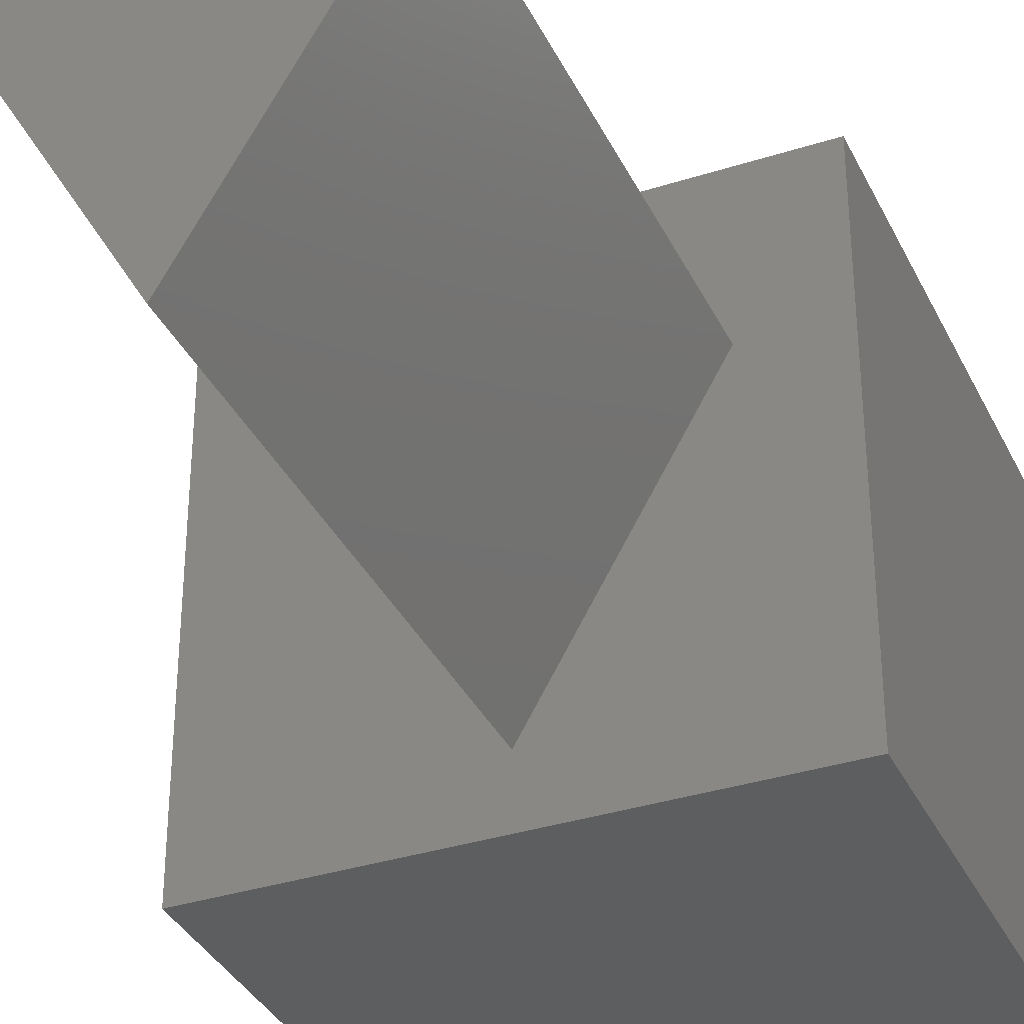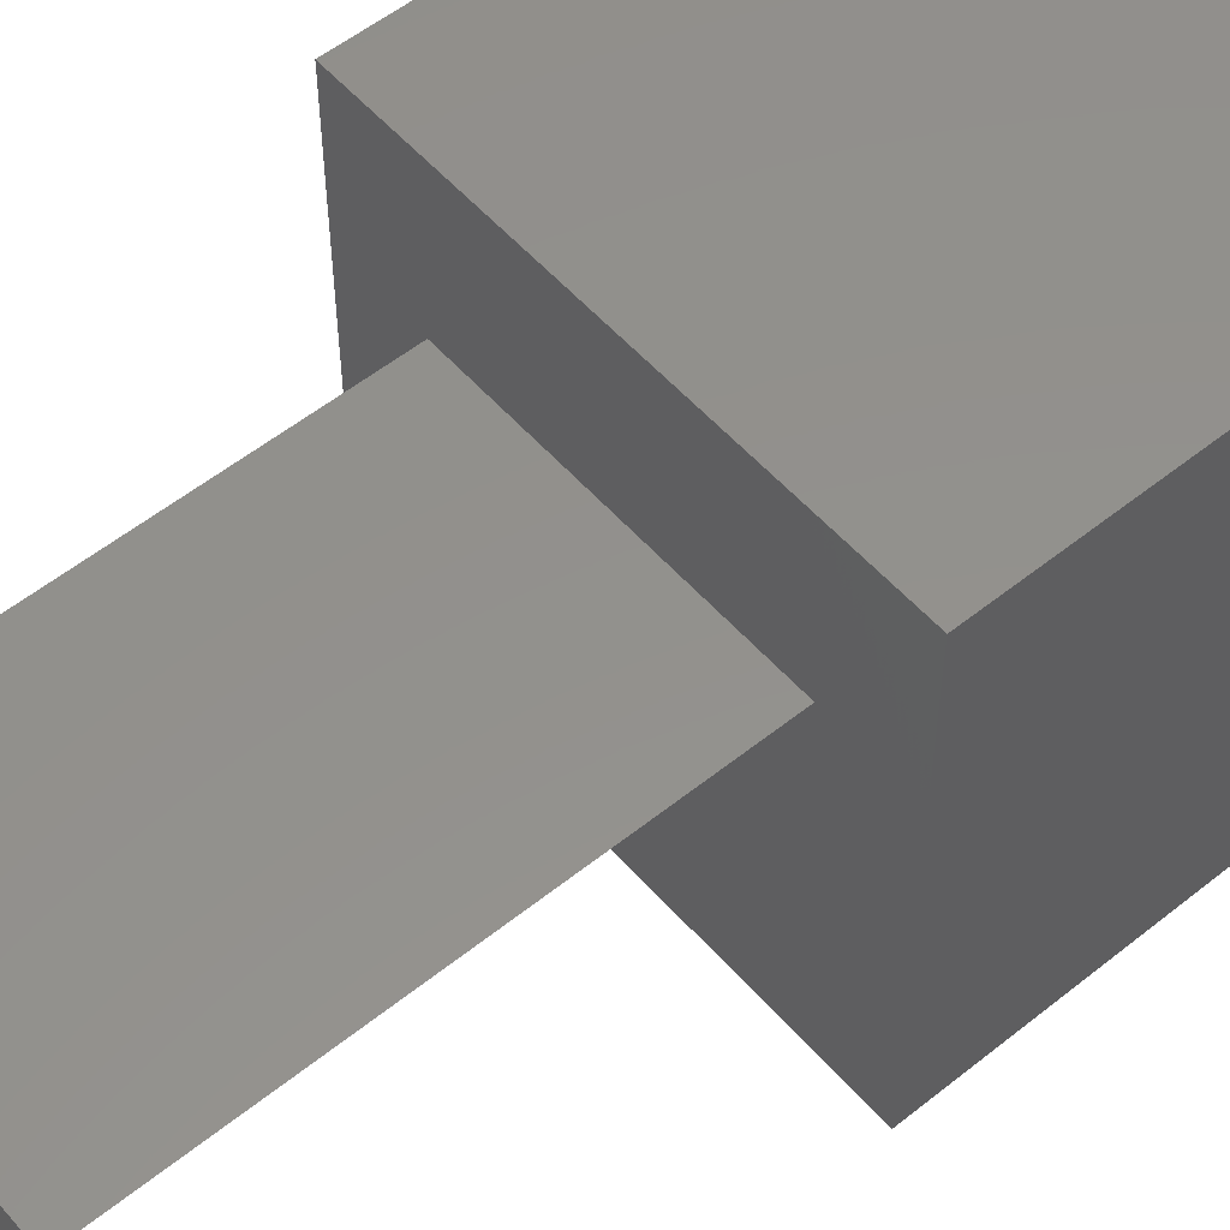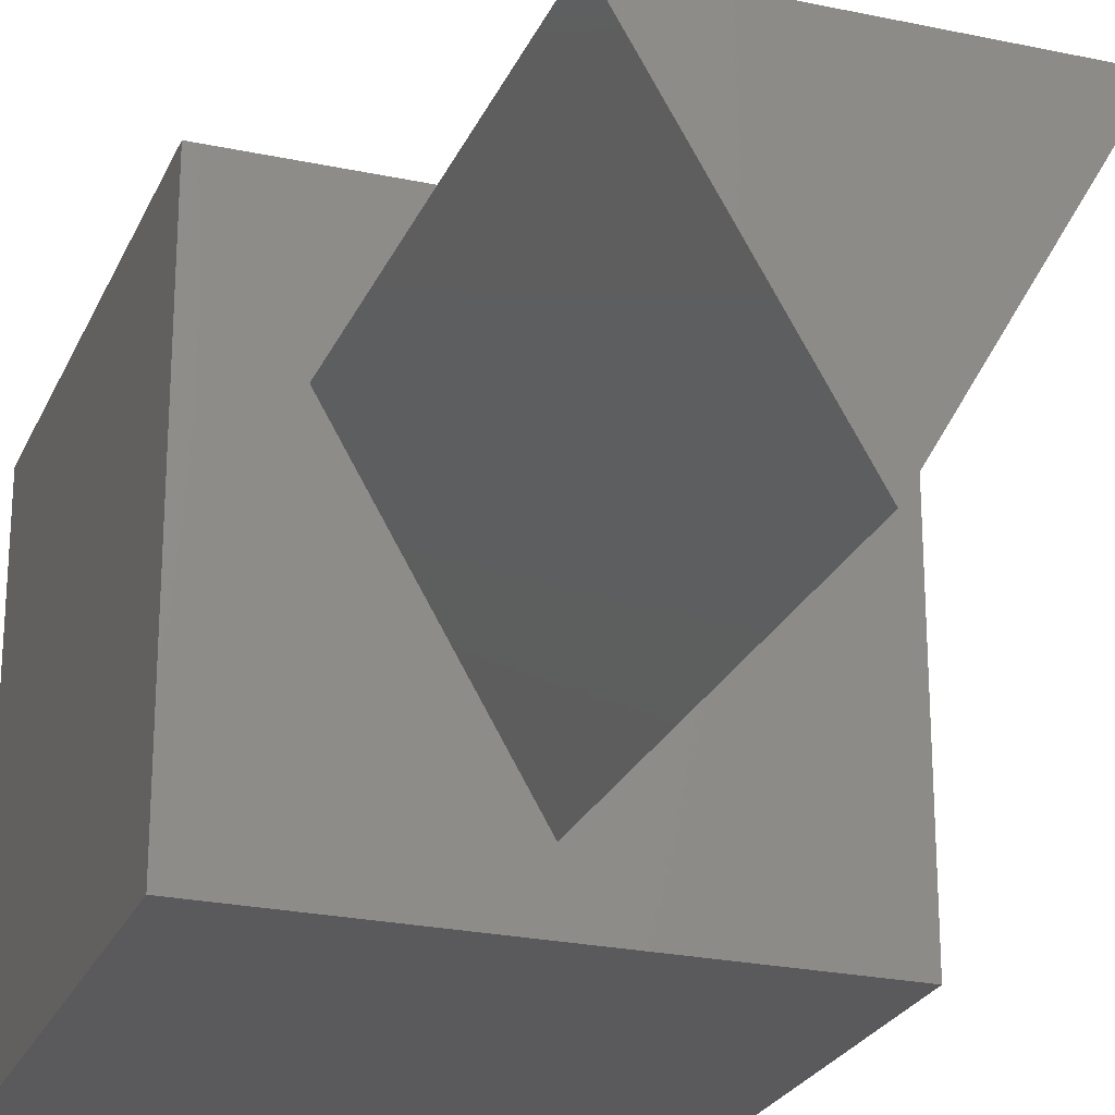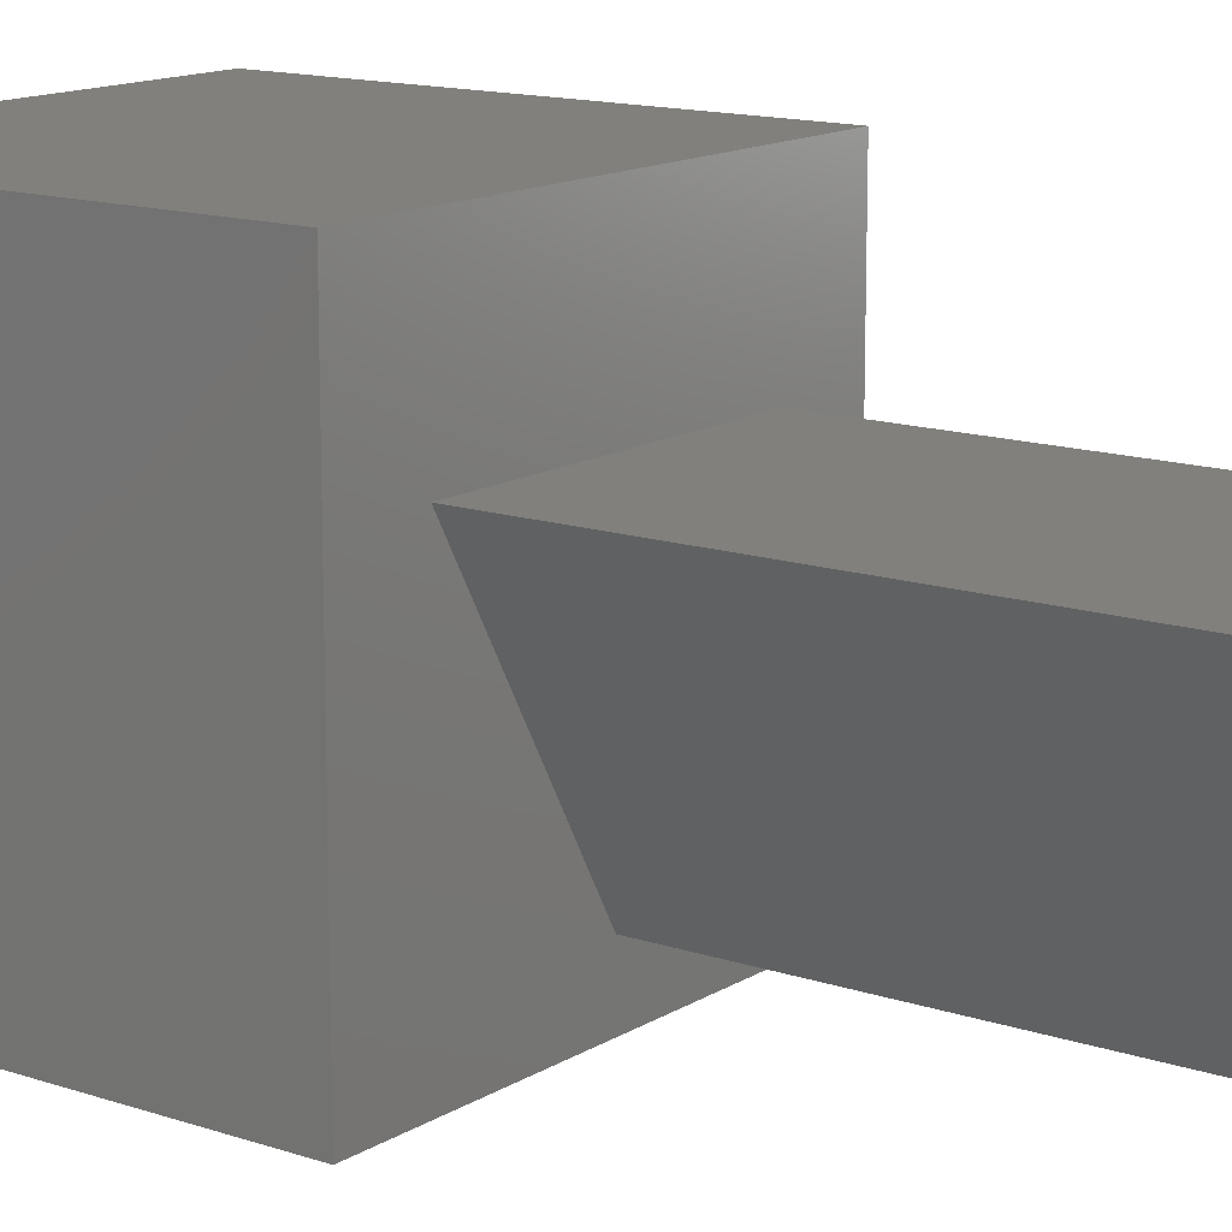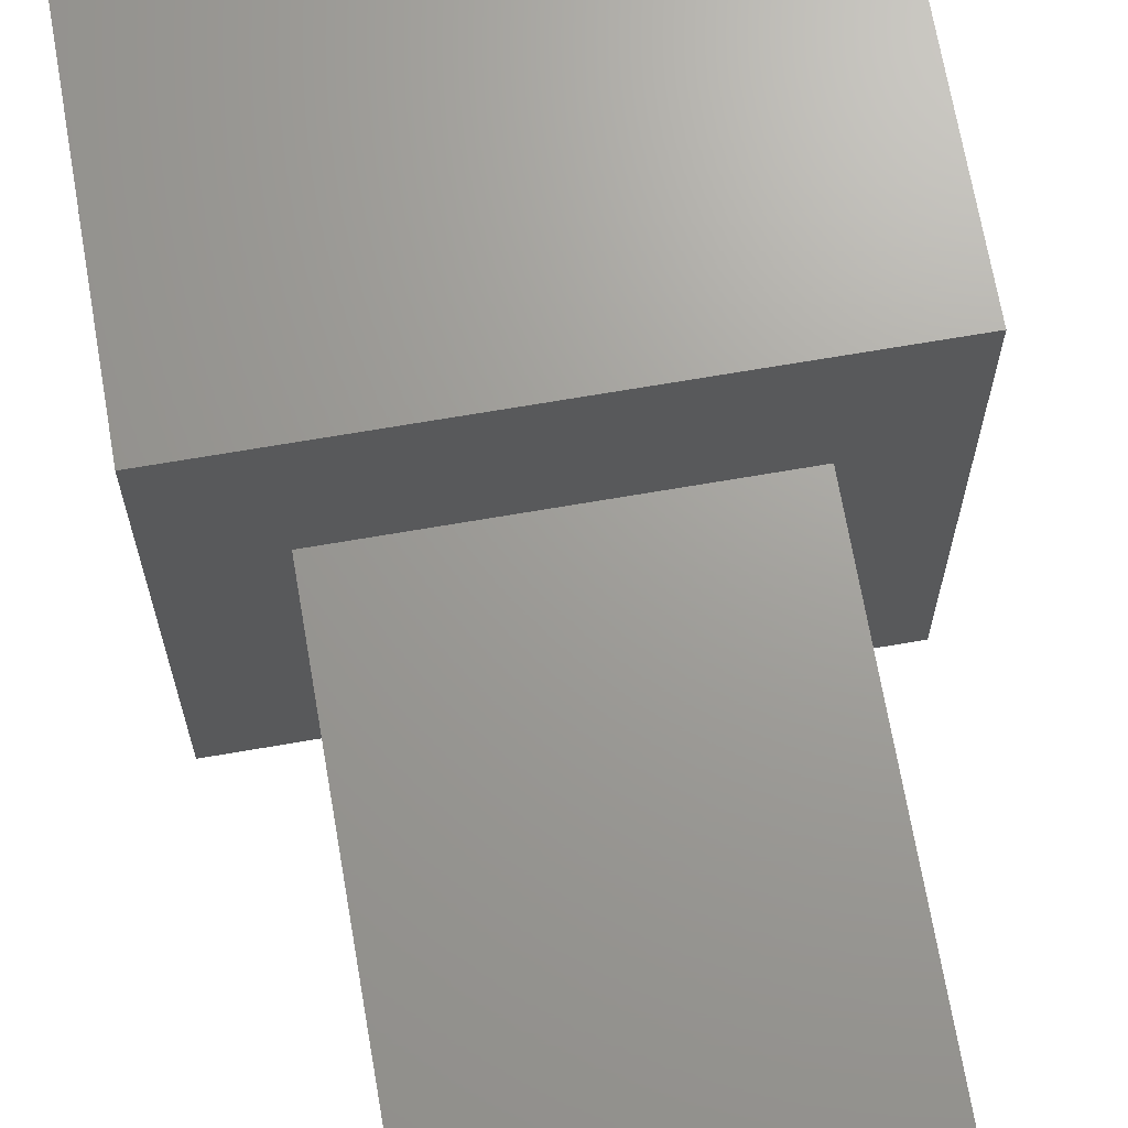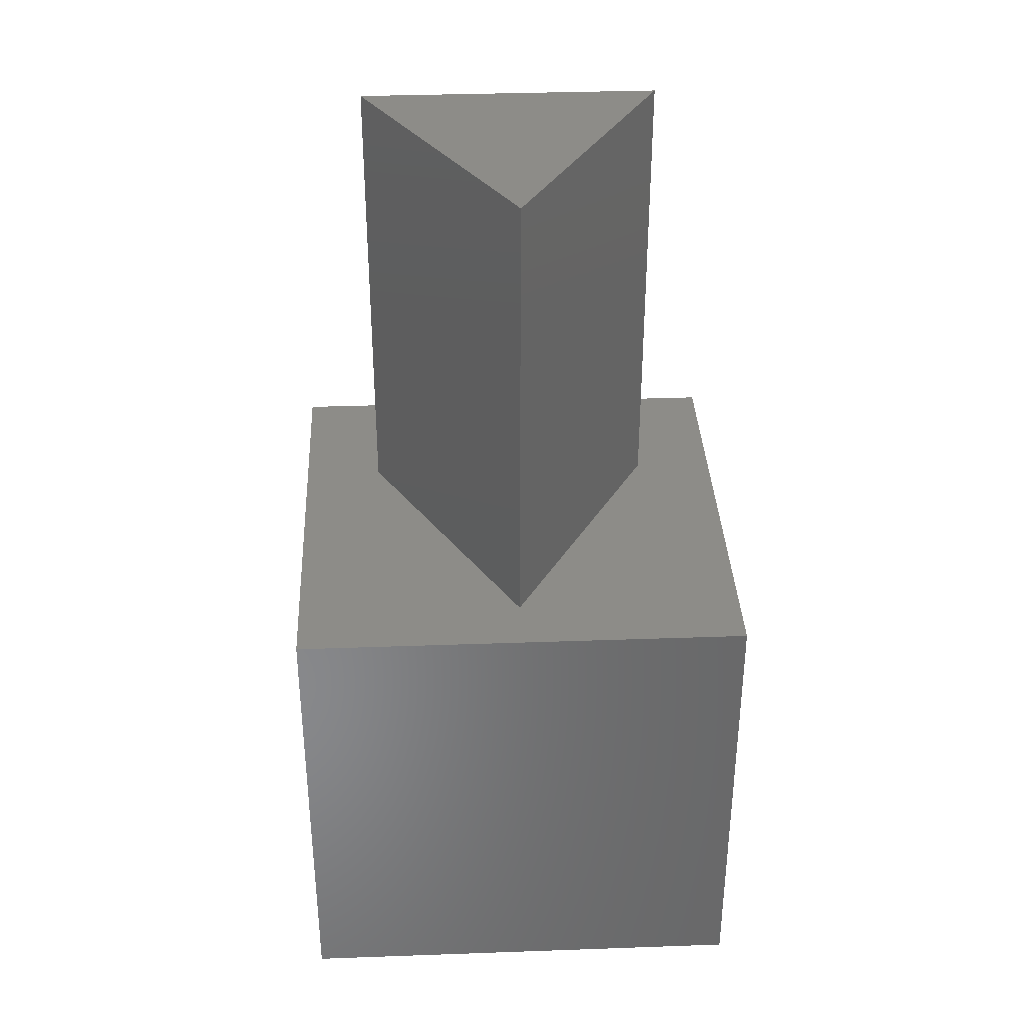
<metadata>
{"format":"stl","ext":"stl","renderer":"f3d","projection":"perspective","resolution":1024,"background":"white","views":[{"elev":-35.2,"azim":23.1,"up":"+Y"},{"elev":54.4,"azim":49.6,"up":"+Y"},{"elev":-24.4,"azim":-19.4,"up":"+Y"},{"elev":13.9,"azim":-53.2,"up":"+Y"},{"elev":68.7,"azim":-9.8,"up":"+Y"},{"elev":35.4,"azim":-2.7,"up":"+Z"}]}
</metadata>
<code>
# stl→obj: 14 verts, 24 faces
v 20 0 20
v 20 20 0
v 20 20 20
v 20 0 0
v 16.5 13.75 20
v 3.505 13.75 20
v 0 20 20
v 10 2.5 20
v 0 0 20
v 0 0 0
v 0 20 0
v 3.505 13.75 40
v 16.5 13.75 40
v 10 2.5 40
f 1 2 3
f 2 1 4
f 3 5 1
f 3 6 5
f 6 3 7
f 8 1 5
f 8 9 1
f 6 9 8
f 9 6 7
f 10 7 11
f 7 10 9
f 2 7 3
f 7 2 11
f 10 1 9
f 1 10 4
f 5 12 13
f 12 5 6
f 13 12 14
f 8 12 6
f 12 8 14
f 14 5 13
f 5 14 8
f 10 2 4
f 2 10 11

</code>
